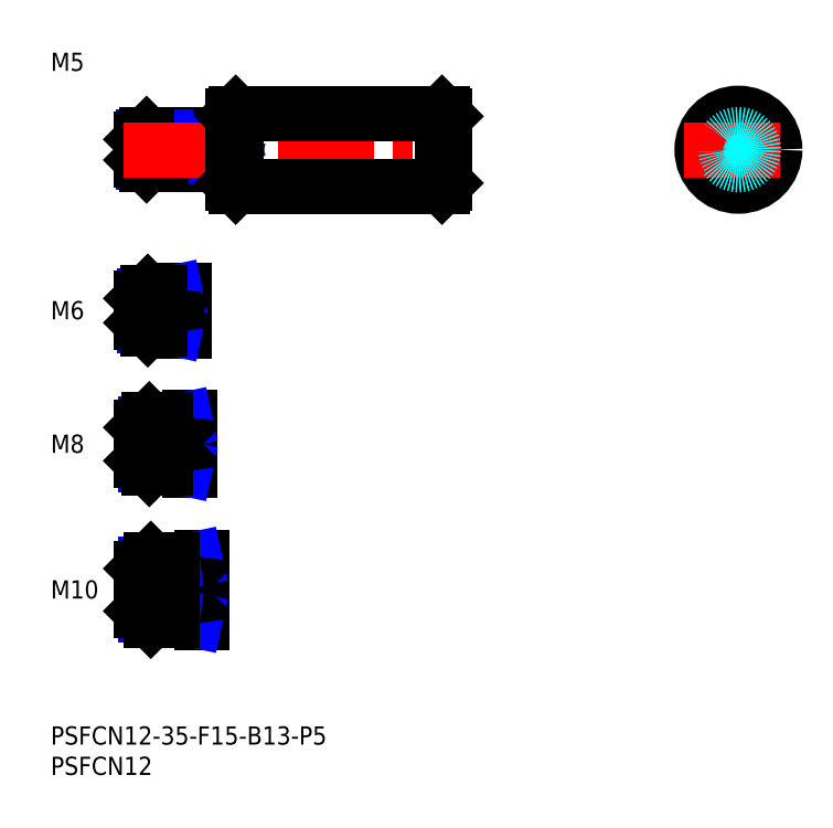
<metadata>
{"format":"dxf","ext":"dxf","renderer":"ezdxf+matplotlib","layout":"modelspace","background":"white","min_lineweight":24,"dpi":150}
</metadata>
<code>
0
SECTION
2
ENTITIES
0
INSERT
8
MSM_CONTINUOUS
2
*U10
10
0
20
0
30
0
0
INSERT
8
MSM_CONTINUOUS
2
*U11
10
0
20
0
30
0
0
INSERT
8
MSM_CONTINUOUS
2
*U12
10
0
20
0
30
0
0
LINE
8
MSM_CENTER
10
13
20
22.5
30
0
11
27
21
22.5
31
0
0
INSERT
8
MSM_CONTINUOUS
2
*U13
10
0
20
0
30
0
0
LINE
8
MSM_CENTER
10
13
20
46.5
30
0
11
25
21
46.5
31
0
0
INSERT
8
MSM_CONTINUOUS
2
*U14
10
0
20
0
30
0
0
LINE
8
MSM_CENTER
10
13
20
68.5
30
0
11
24
21
68.5
31
0
0
INSERT
8
MSM_CONTINUOUS
2
*U15
10
0
20
0
30
0
0
LINE
8
MSM_CONTINUOUS
10
29.6
20
97.5
30
0
11
15.8
21
97.5
31
0
0
LINE
8
MSM_NARROW
10
28
20
97.07
30
0
11
15.37
21
97.07
31
0
0
LINE
8
MSM_NARROW
10
28
20
92.93
30
0
11
15.37
21
92.93
31
0
0
LINE
8
MSM_CONTINUOUS
10
29.6
20
92.5
30
0
11
15.8
21
92.5
31
0
0
LINE
8
MSM_CONTINUOUS
10
15
20
93.3
30
0
11
15
21
96.7
31
0
0
LINE
8
MSM_CONTINUOUS
10
21.6
20
71.5
30
0
11
16
21
71.5
31
0
0
LINE
8
MSM_NARROW
10
18
20
70.96
30
0
11
15.46
21
70.96
31
0
0
LINE
8
MSM_NARROW
10
18
20
66.04
30
0
11
15.46
21
66.04
31
0
0
LINE
8
MSM_CONTINUOUS
10
21.6
20
65.5
30
0
11
16
21
65.5
31
0
0
LINE
8
MSM_CONTINUOUS
10
15
20
70.5
30
0
11
15
21
66.5
31
0
0
LINE
8
MSM_NARROW
10
19
20
43.18
30
0
11
15.57
21
43.18
31
0
0
LINE
8
MSM_CONTINUOUS
10
22.6
20
42.5
30
0
11
16.25
21
42.5
31
0
0
LINE
8
MSM_CONTINUOUS
10
22.6
20
50.5
30
0
11
16.25
21
50.5
31
0
0
LINE
8
MSM_NARROW
10
19
20
49.82
30
0
11
15.57
21
49.82
31
0
0
LINE
8
MSM_CONTINUOUS
10
15
20
43.75
30
0
11
15
21
49.25
31
0
0
LINE
8
MSM_NARROW
10
20
20
18.31
30
0
11
15.69
21
18.31
31
0
0
LINE
8
MSM_CONTINUOUS
10
24.6
20
17.5
30
0
11
16.5
21
17.5
31
0
0
LINE
8
MSM_CONTINUOUS
10
24.6
20
27.5
30
0
11
16.5
21
27.5
31
0
0
LINE
8
MSM_NARROW
10
20
20
26.69
30
0
11
15.69
21
26.69
31
0
0
LINE
8
MSM_CONTINUOUS
10
15
20
19
30
0
11
15
21
26
31
0
0
LINE
8
MSM_CONTINUOUS
10
22
20
71.9
30
0
11
22
21
65.1
31
0
0
LINE
8
MSM_CONTINUOUS
10
23
20
50.9
30
0
11
23
21
42.1
31
0
0
LINE
8
MSM_CONTINUOUS
10
25
20
27.9
30
0
11
25
21
17.1
31
0
0
LINE
8
MSM_CONTINUOUS
10
28
20
97.5
30
0
11
28
21
92.5
31
0
0
LINE
8
MSM_NARROW
10
28
20
97.07
30
0
11
30
21
97.5
31
0
0
LINE
8
MSM_NARROW
10
28
20
92.93
30
0
11
30
21
92.5
31
0
0
LINE
8
MSM_NARROW
10
18
20
70.96
30
0
11
20.5
21
71.5
31
0
0
LINE
8
MSM_NARROW
10
18
20
66.04
30
0
11
20.5
21
65.5
31
0
0
LINE
8
MSM_NARROW
10
19
20
49.82
30
0
11
22.12
21
50.5
31
0
0
LINE
8
MSM_NARROW
10
19
20
43.18
30
0
11
22.12
21
42.5
31
0
0
LINE
8
MSM_NARROW
10
20
20
26.69
30
0
11
23.75
21
27.5
31
0
0
LINE
8
MSM_NARROW
10
20
20
18.31
30
0
11
23.75
21
17.5
31
0
0
LINE
8
MSM_CONTINUOUS
10
15.8
20
97.5
30
0
11
15
21
96.7
31
0
0
LINE
8
MSM_CONTINUOUS
10
15.8
20
92.5
30
0
11
15
21
93.3
31
0
0
LINE
8
MSM_CONTINUOUS
10
15.8
20
97.5
30
0
11
15.8
21
92.5
31
0
0
LINE
8
MSM_CONTINUOUS
10
16
20
71.5
30
0
11
15
21
70.5
31
0
0
LINE
8
MSM_CONTINUOUS
10
16
20
65.5
30
0
11
15
21
66.5
31
0
0
LINE
8
MSM_CONTINUOUS
10
16
20
71.5
30
0
11
16
21
65.5
31
0
0
LINE
8
MSM_CONTINUOUS
10
16.25
20
50.5
30
0
11
15
21
49.25
31
0
0
LINE
8
MSM_CONTINUOUS
10
16.25
20
42.5
30
0
11
15
21
43.75
31
0
0
LINE
8
MSM_CONTINUOUS
10
16.25
20
50.5
30
0
11
16.25
21
42.5
31
0
0
LINE
8
MSM_CONTINUOUS
10
16.5
20
27.5
30
0
11
15
21
26
31
0
0
LINE
8
MSM_CONTINUOUS
10
16.5
20
17.5
30
0
11
15
21
19
31
0
0
LINE
8
MSM_CONTINUOUS
10
16.5
20
27.5
30
0
11
16.5
21
17.5
31
0
0
LINE
8
MSM_CONTINUOUS
10
18
20
71.5
30
0
11
18
21
65.5
31
0
0
LINE
8
MSM_CONTINUOUS
10
19
20
50.5
30
0
11
19
21
42.5
31
0
0
LINE
8
MSM_CONTINUOUS
10
20
20
27.5
30
0
11
20
21
17.5
31
0
0
ARC
8
MSM_CONTINUOUS
10
29.6
20
97.9
30
0
40
0.4
50
270
51
0
0
ARC
8
MSM_CONTINUOUS
10
29.6
20
92.1
30
0
40
0.4
50
0
51
90
0
ARC
8
MSM_CONTINUOUS
10
21.6
20
71.9
30
0
40
0.4
50
270
51
0
0
ARC
8
MSM_CONTINUOUS
10
21.6
20
65.1
30
0
40
0.4
50
0
51
90
0
ARC
8
MSM_CONTINUOUS
10
22.6
20
50.9
30
0
40
0.4
50
270
51
0
0
ARC
8
MSM_CONTINUOUS
10
22.6
20
42.1
30
0
40
0.4
50
0
51
90
0
ARC
8
MSM_CONTINUOUS
10
24.6
20
27.9
30
0
40
0.4
50
270
51
0
0
ARC
8
MSM_CONTINUOUS
10
24.6
20
17.1
30
0
40
0.4
50
0
51
90
0
LINE
8
MSM_CENTER
10
12
20
95
30
0
11
68
21
95
31
0
0
LINE
8
MSM_CONTINUOUS
10
30.5
20
89
30
0
11
64.5
21
89
31
0
0
LINE
8
MSM_CONTINUOUS
10
30.5
20
101
30
0
11
64.5
21
101
31
0
0
LINE
8
MSM_CONTINUOUS
10
30.5
20
101
30
0
11
30.5
21
89
31
0
0
LINE
8
MSM_CONTINUOUS
10
30
20
100.5
30
0
11
30
21
89.5
31
0
0
LINE
8
MSM_CONTINUOUS
10
30
20
89.5
30
0
11
30.5
21
89
31
0
0
LINE
8
MSM_CONTINUOUS
10
30.5
20
101
30
0
11
30
21
100.5
31
0
0
LINE
8
MSM_CONTINUOUS
10
64.5
20
101
30
0
11
64.5
21
89
31
0
0
LINE
8
MSM_CONTINUOUS
10
65
20
100.5
30
0
11
65
21
89.5
31
0
0
LINE
8
MSM_CONTINUOUS
10
64.5
20
89
30
0
11
65
21
89.5
31
0
0
LINE
8
MSM_CONTINUOUS
10
64.5
20
101
30
0
11
65
21
100.5
31
0
0
LINE
8
MSM_CENTER
10
113.4
20
104
30
0
11
113.4
21
86
31
0
0
CIRCLE
8
MSM_CONTINUOUS
10
113.4
20
95
30
0
40
6
0
LINE
8
MSM_CENTER
10
104.4
20
95
30
0
11
122.4
21
95
31
0
0
CIRCLE
8
MSM_DASHED
10
113.4
20
95
30
0
40
2.067
0
CIRCLE
8
MSM_DASHED
10
113.4
20
95
30
0
40
2.5
0
ENDSEC
0
EOF

</code>
